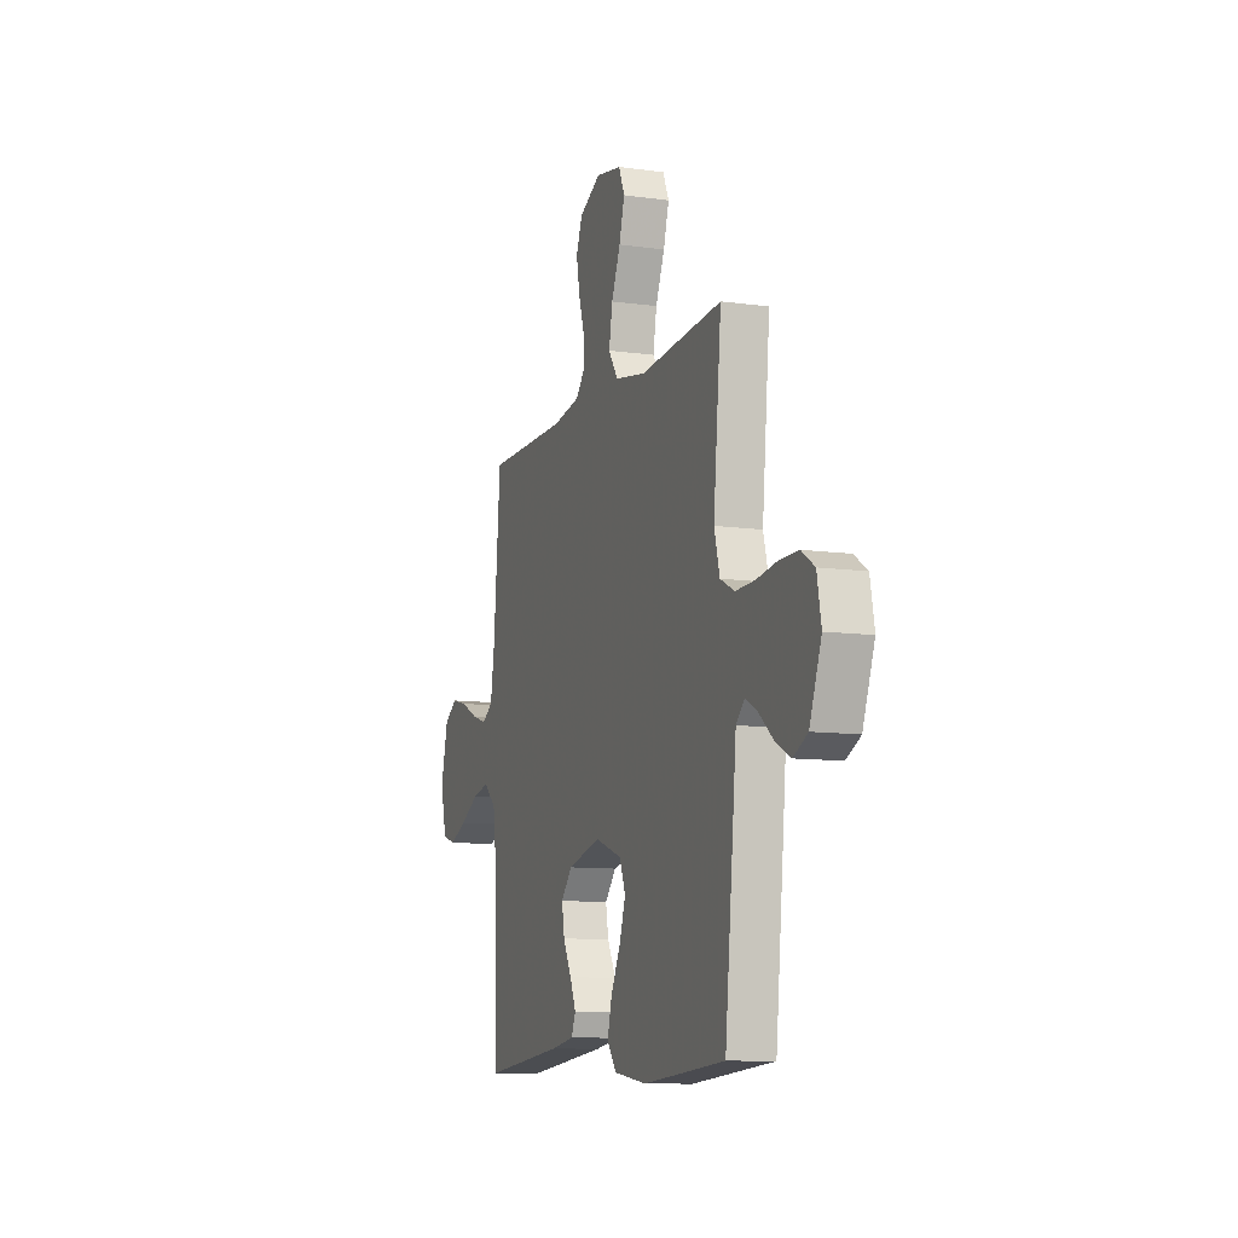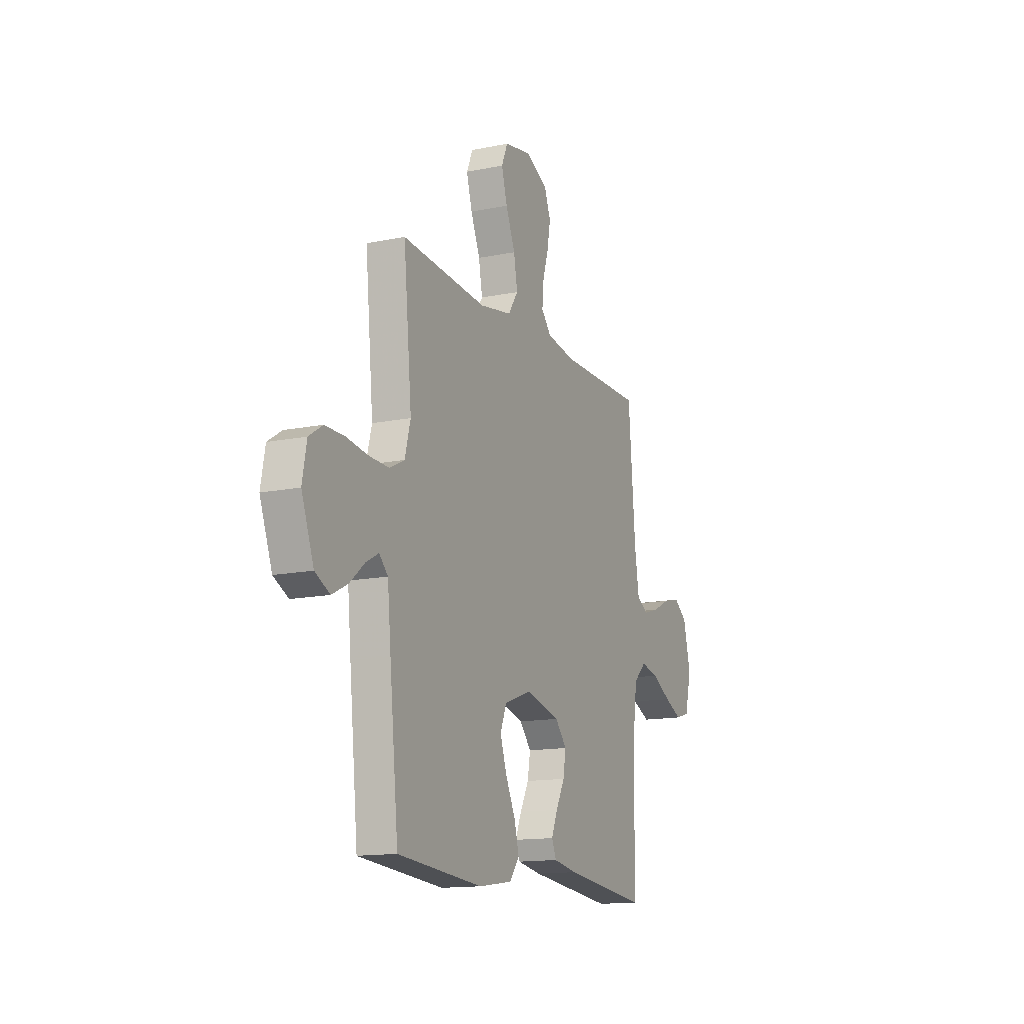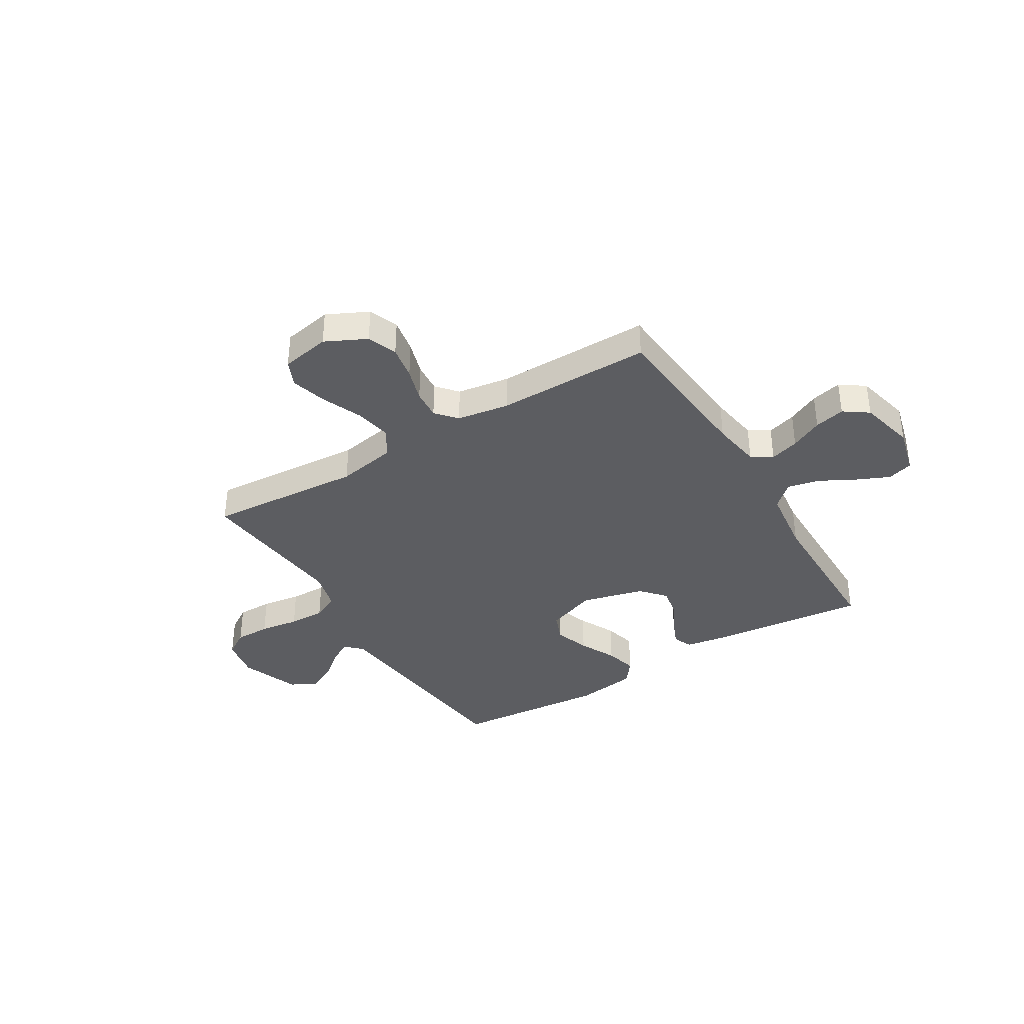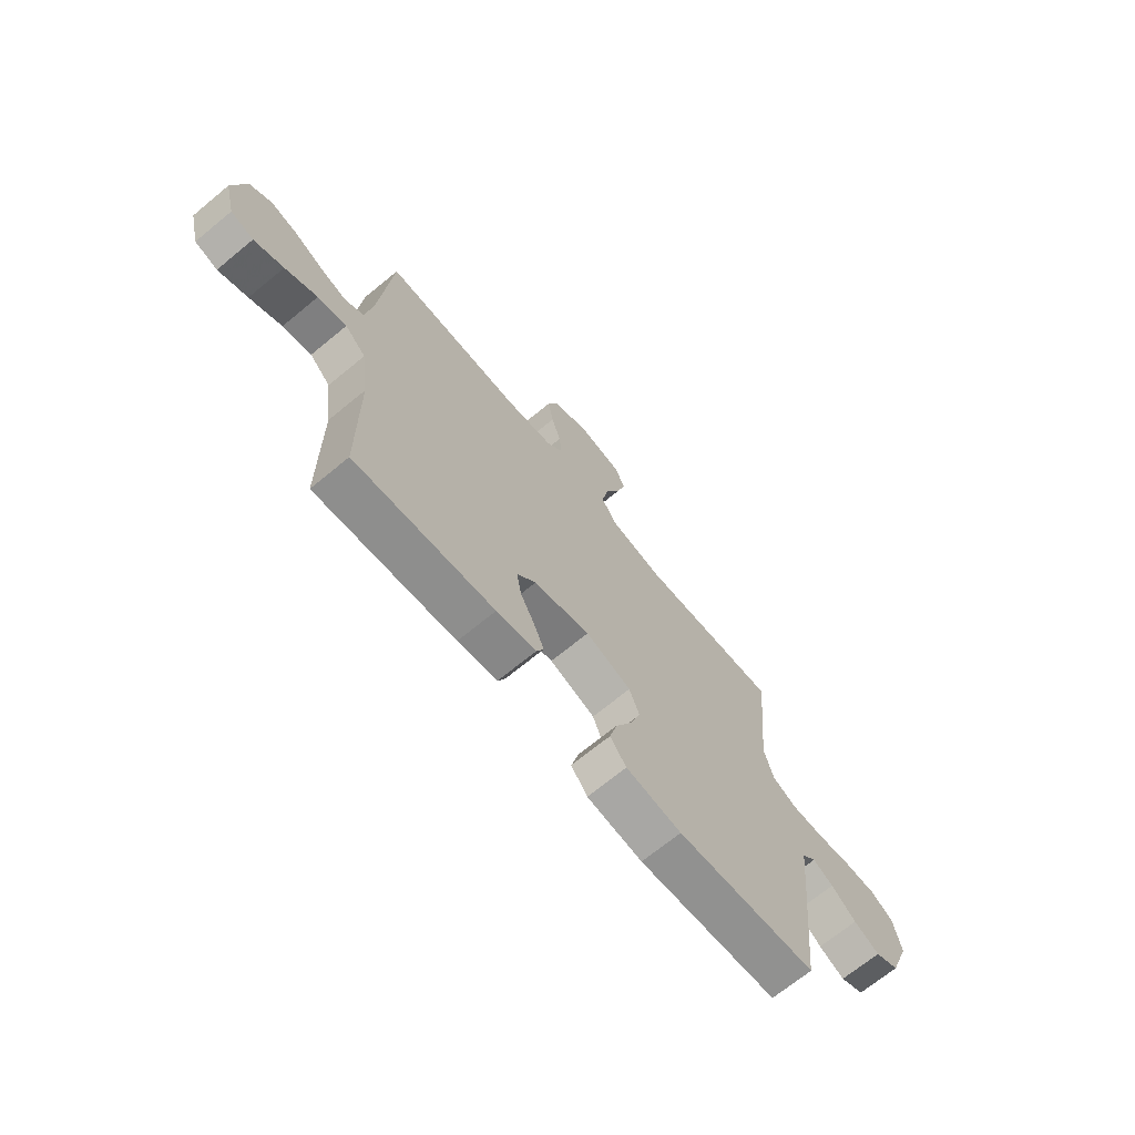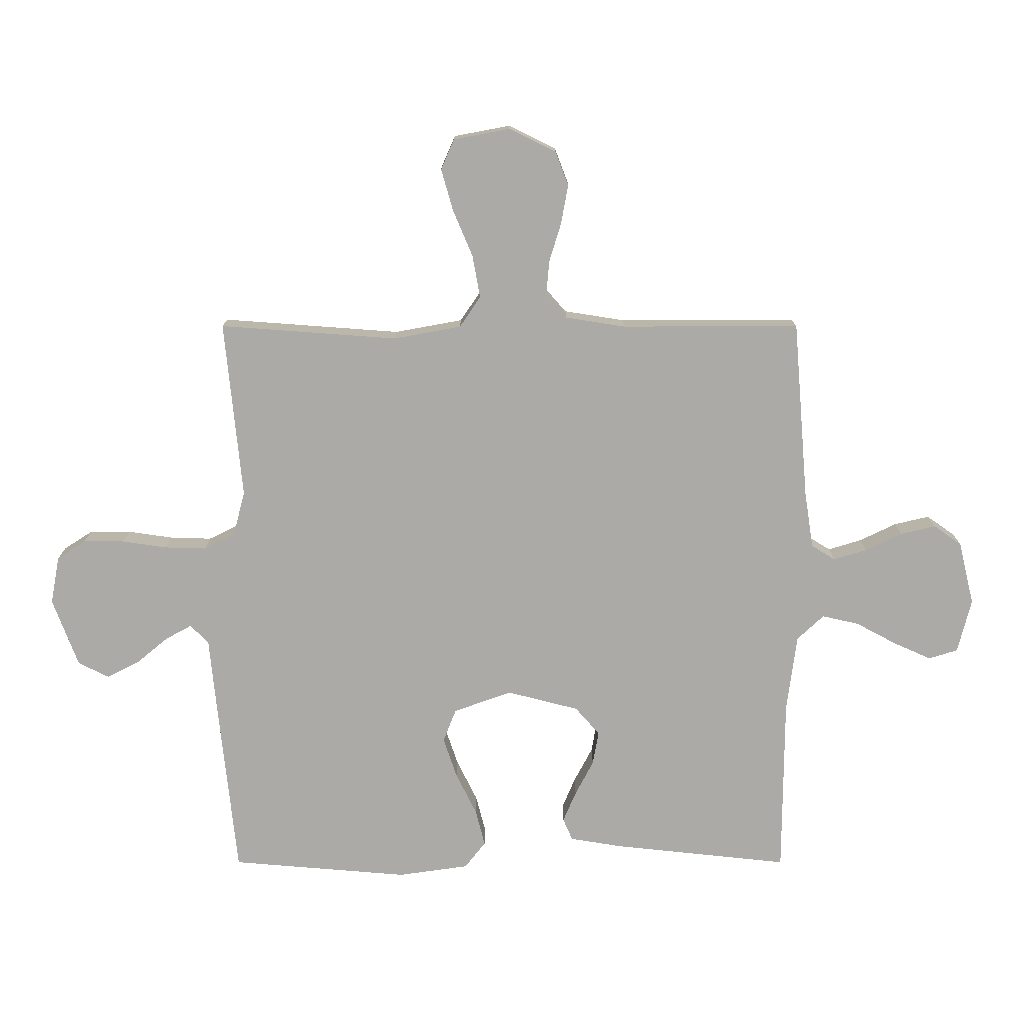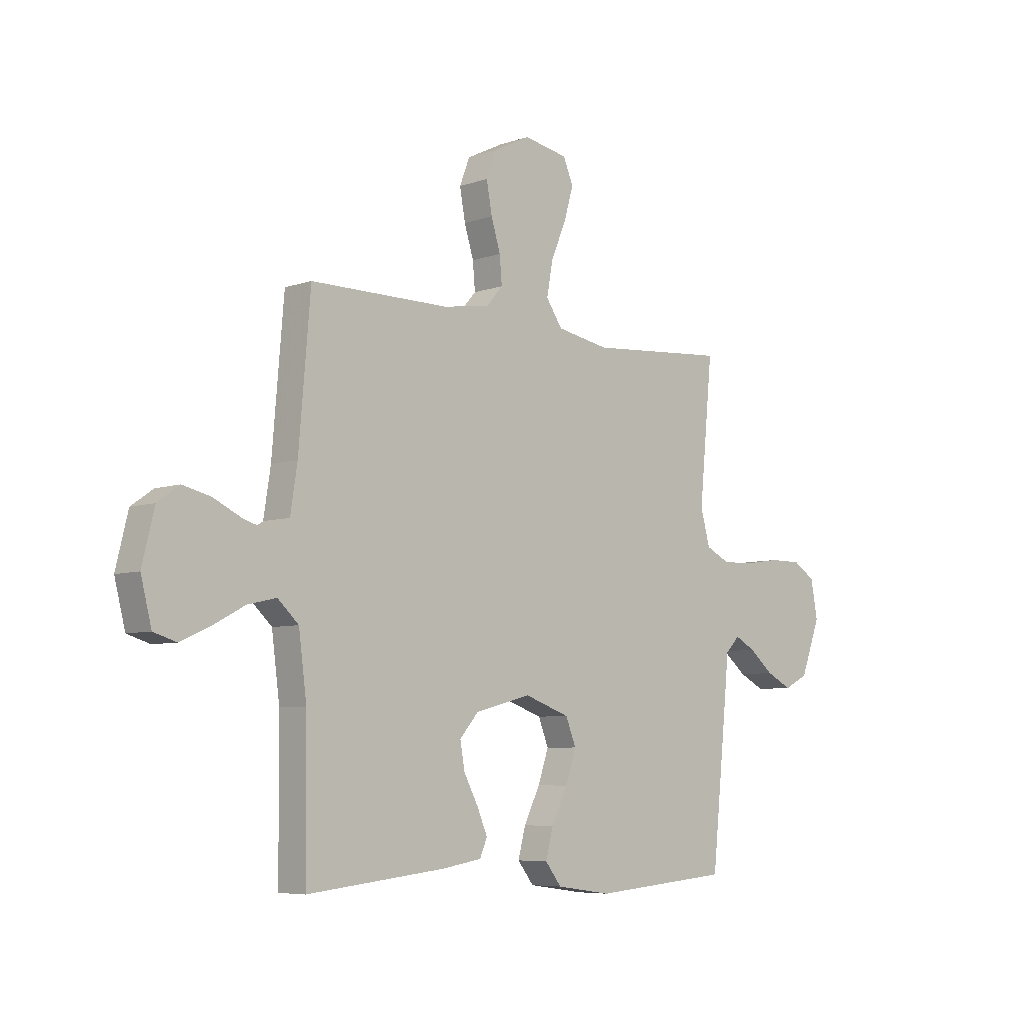
<metadata>
{"format":"obj","ext":"obj","renderer":"f3d","projection":"perspective","resolution":1024,"background":"white","views":[{"elev":-10.2,"azim":-109.5,"up":"+Z"},{"elev":-14.2,"azim":-65.8,"up":"+Z"},{"elev":-37.1,"azim":31.3,"up":"+Y"},{"elev":-69.3,"azim":129.5,"up":"+Z"},{"elev":13.9,"azim":0.0,"up":"+Z"},{"elev":-6.3,"azim":135.8,"up":"+Z"}]}
</metadata>
<code>
v -0.5 0.07 -0.5
v -0.531 0.07 -0.2
v -0.543 0.07 -0.076
v -0.574 0.07 -0.045
v -0.618 0.07 -0.069
v -0.671 0.07 -0.113
v -0.726 0.07 -0.141
v -0.778 0.07 -0.115
v -0.821 0.07 0
v -0.806 0.07 0.081
v -0.758 0.07 0.112
v -0.689 0.07 0.112
v -0.613 0.07 0.101
v -0.543 0.07 0.099
v -0.491 0.07 0.125
v -0.471 0.07 0.2
v -0.5 0.07 0.5
v -0.2 0.07 0.478
v -0.086 0.07 0.499
v -0.051 0.07 0.551
v -0.064 0.07 0.623
v -0.097 0.07 0.701
v -0.117 0.07 0.771
v -0.095 0.07 0.822
v 0 0.07 0.84
v 0.079 0.07 0.801
v 0.101 0.07 0.744
v 0.089 0.07 0.678
v 0.069 0.07 0.613
v 0.064 0.07 0.555
v 0.099 0.07 0.515
v 0.2 0.07 0.499
v 0.5 0.07 0.5
v 0.525 0.07 0.2
v 0.54 0.07 0.104
v 0.58 0.07 0.079
v 0.636 0.07 0.096
v 0.698 0.07 0.126
v 0.757 0.07 0.14
v 0.804 0.07 0.107
v 0.83 0.07 0
v 0.807 0.07 -0.091
v 0.758 0.07 -0.106
v 0.695 0.07 -0.078
v 0.626 0.07 -0.041
v 0.564 0.07 -0.027
v 0.519 0.07 -0.069
v 0.502 0.07 -0.2
v 0.5 0.07 -0.5
v 0.2 0.07 -0.468
v 0.115 0.07 -0.454
v 0.099 0.07 -0.417
v 0.121 0.07 -0.365
v 0.152 0.07 -0.306
v 0.162 0.07 -0.249
v 0.121 0.07 -0.202
v 0 0.07 -0.171
v -0.098 0.07 -0.206
v -0.12 0.07 -0.262
v -0.097 0.07 -0.33
v -0.062 0.07 -0.401
v -0.046 0.07 -0.463
v -0.081 0.07 -0.508
v -0.2 0.07 -0.525
v -0.5 0 -0.5
v -0.531 0 -0.2
v -0.543 0 -0.076
v -0.574 0 -0.045
v -0.618 0 -0.069
v -0.671 0 -0.113
v -0.726 0 -0.141
v -0.778 0 -0.115
v -0.821 0 0
v -0.806 0 0.081
v -0.758 0 0.112
v -0.689 0 0.112
v -0.613 0 0.101
v -0.543 0 0.099
v -0.491 0 0.125
v -0.471 0 0.2
v -0.5 0 0.5
v -0.2 0 0.478
v -0.086 0 0.499
v -0.051 0 0.551
v -0.064 0 0.623
v -0.097 0 0.701
v -0.117 0 0.771
v -0.095 0 0.822
v 0 0 0.84
v 0.079 0 0.801
v 0.101 0 0.744
v 0.089 0 0.678
v 0.069 0 0.613
v 0.064 0 0.555
v 0.099 0 0.515
v 0.2 0 0.499
v 0.5 0 0.5
v 0.525 0 0.2
v 0.54 0 0.104
v 0.58 0 0.079
v 0.636 0 0.096
v 0.698 0 0.126
v 0.757 0 0.14
v 0.804 0 0.107
v 0.83 0 0
v 0.807 0 -0.091
v 0.758 0 -0.106
v 0.695 0 -0.078
v 0.626 0 -0.041
v 0.564 0 -0.027
v 0.519 0 -0.069
v 0.502 0 -0.2
v 0.5 0 -0.5
v 0.2 0 -0.468
v 0.115 0 -0.454
v 0.099 0 -0.417
v 0.121 0 -0.365
v 0.152 0 -0.306
v 0.162 0 -0.249
v 0.121 0 -0.202
v 0 0 -0.171
v -0.098 0 -0.206
v -0.12 0 -0.262
v -0.097 0 -0.33
v -0.062 0 -0.401
v -0.046 0 -0.463
v -0.081 0 -0.508
v -0.2 0 -0.525
f 60 61 62 63
f 59 60 63 64
f 51 52 53 54
f 49 50 51 54
f 48 49 54 55
f 47 48 55 56
f 42 43 44 45
f 40 41 42 45
f 40 45 46
f 37 38 39 40
f 36 37 40 46
f 35 36 46 47
f 32 33 34
f 31 32 34 35
f 26 27 28 29
f 26 29 30
f 25 26 30
f 24 25 30
f 21 22 23 24
f 20 21 24 30
f 19 20 30 31
f 16 17 18
f 15 16 18 19
f 10 11 12 13
f 10 13 14
f 9 10 14
f 8 9 14
f 5 6 7 8
f 4 5 8 14
f 3 4 14 15
f 59 64 1 2
f 58 59 2 3
f 57 58 3 15
f 35 47 56 57
f 31 35 57
f 15 19 31 57
f 127 126 125 124
f 128 127 124 123
f 118 117 116 115
f 118 115 114 113
f 119 118 113 112
f 120 119 112 111
f 109 108 107 106
f 109 106 105 104
f 110 109 104
f 104 103 102 101
f 110 104 101 100
f 111 110 100 99
f 98 97 96
f 99 98 96 95
f 93 92 91 90
f 94 93 90
f 94 90 89
f 94 89 88
f 88 87 86 85
f 94 88 85 84
f 95 94 84 83
f 82 81 80
f 83 82 80 79
f 77 76 75 74
f 78 77 74
f 78 74 73
f 78 73 72
f 72 71 70 69
f 78 72 69 68
f 79 78 68 67
f 66 65 128 123
f 67 66 123 122
f 79 67 122 121
f 121 120 111 99
f 121 99 95
f 121 95 83 79
f 1 65 66 2
f 2 66 67 3
f 3 67 68 4
f 4 68 69 5
f 5 69 70 6
f 6 70 71 7
f 7 71 72 8
f 8 72 73 9
f 9 73 74 10
f 10 74 75 11
f 11 75 76 12
f 12 76 77 13
f 13 77 78 14
f 14 78 79 15
f 15 79 80 16
f 16 80 81 17
f 17 81 82 18
f 18 82 83 19
f 19 83 84 20
f 20 84 85 21
f 21 85 86 22
f 22 86 87 23
f 23 87 88 24
f 24 88 89 25
f 25 89 90 26
f 26 90 91 27
f 27 91 92 28
f 28 92 93 29
f 29 93 94 30
f 30 94 95 31
f 31 95 96 32
f 32 96 97 33
f 33 97 98 34
f 34 98 99 35
f 35 99 100 36
f 36 100 101 37
f 37 101 102 38
f 38 102 103 39
f 39 103 104 40
f 40 104 105 41
f 41 105 106 42
f 42 106 107 43
f 43 107 108 44
f 44 108 109 45
f 45 109 110 46
f 46 110 111 47
f 47 111 112 48
f 48 112 113 49
f 49 113 114 50
f 50 114 115 51
f 51 115 116 52
f 52 116 117 53
f 53 117 118 54
f 54 118 119 55
f 55 119 120 56
f 56 120 121 57
f 57 121 122 58
f 58 122 123 59
f 59 123 124 60
f 60 124 125 61
f 61 125 126 62
f 62 126 127 63
f 63 127 128 64
f 64 128 65 1

</code>
